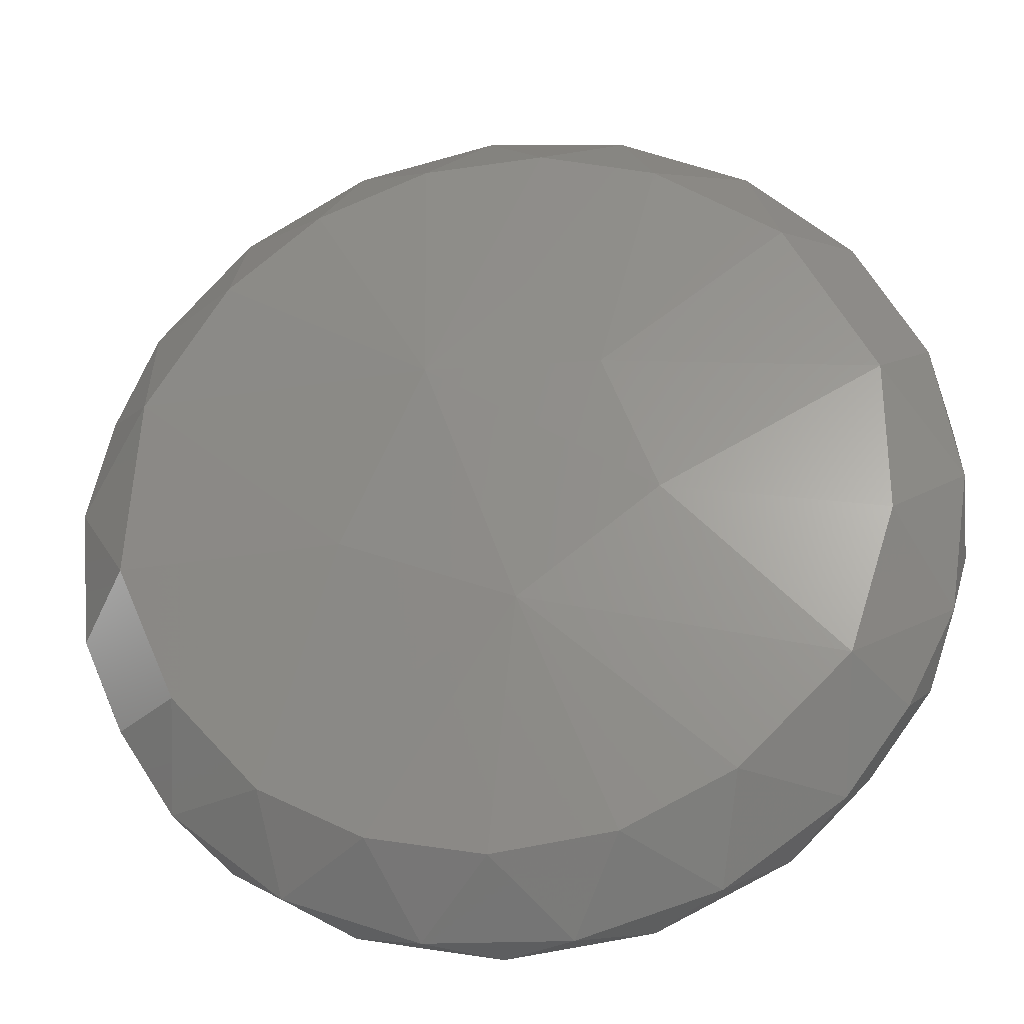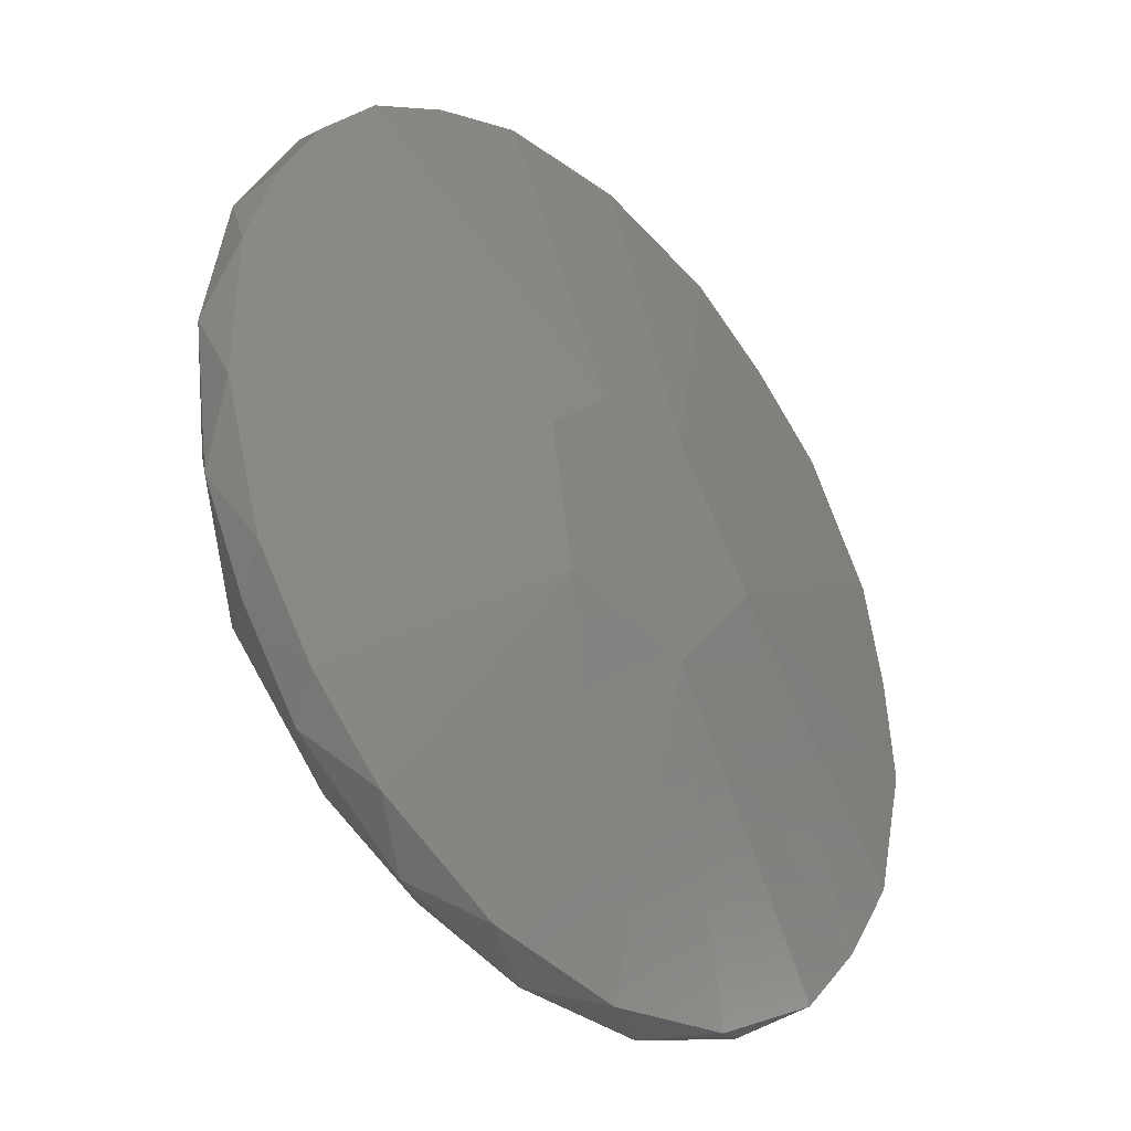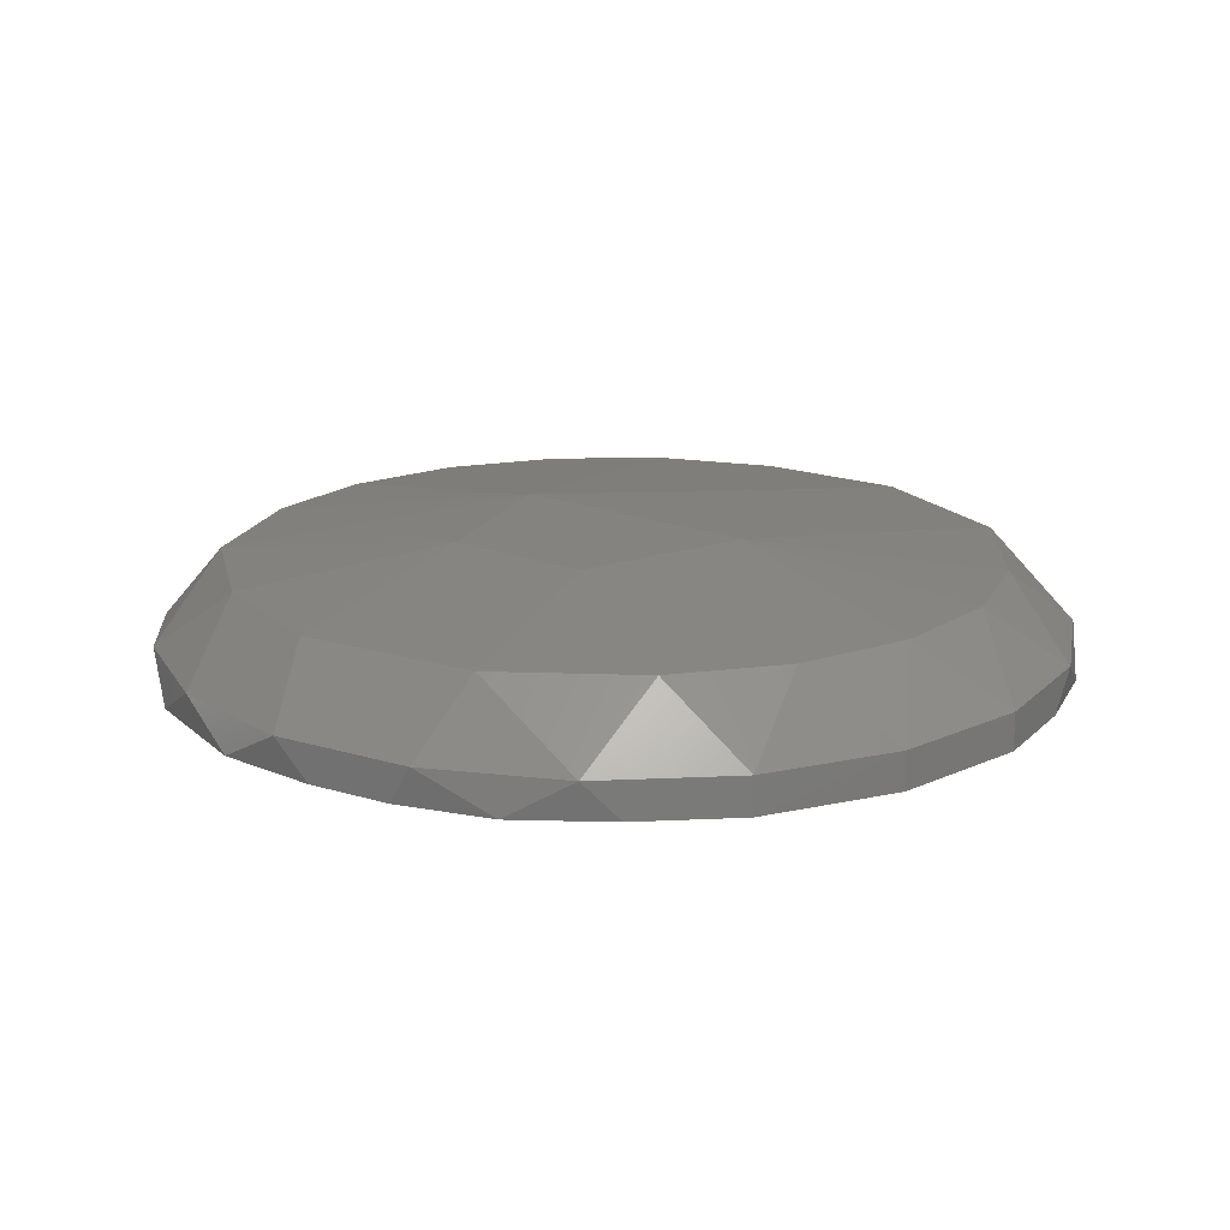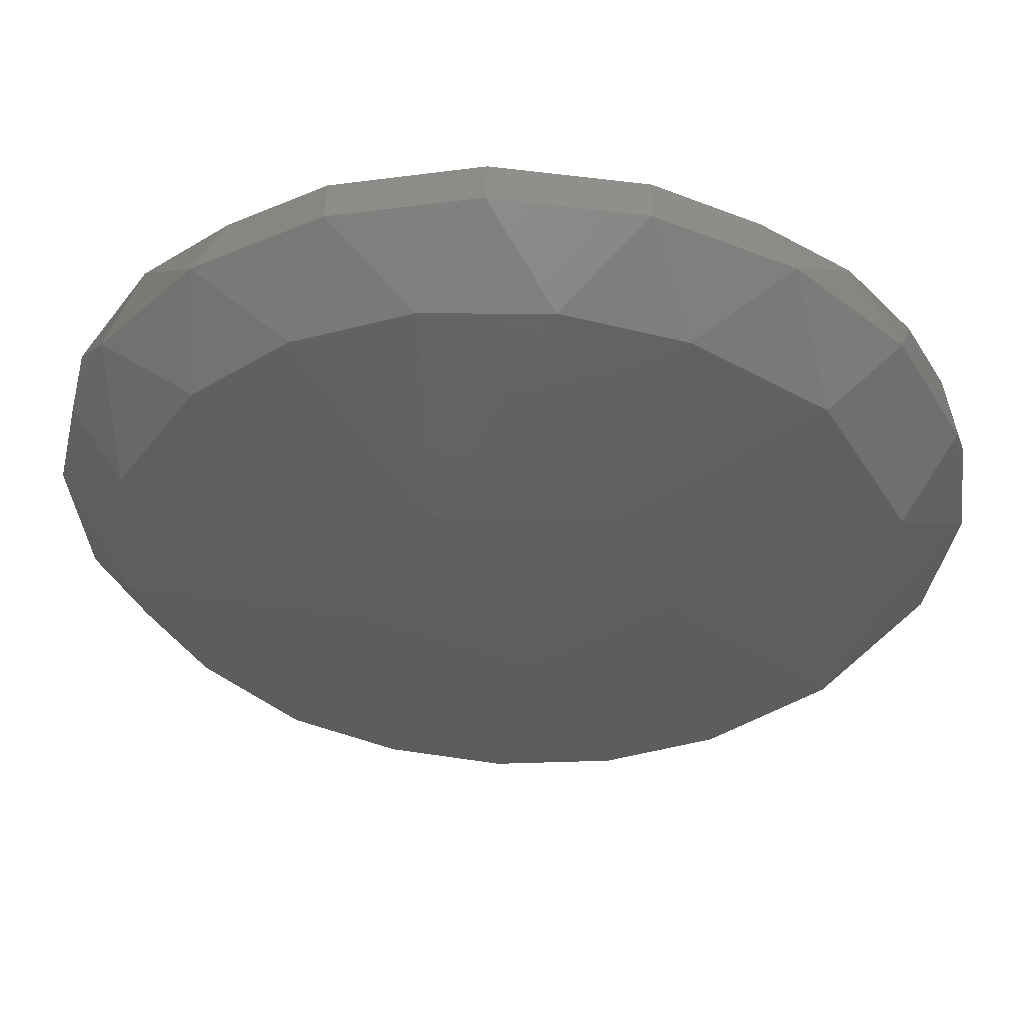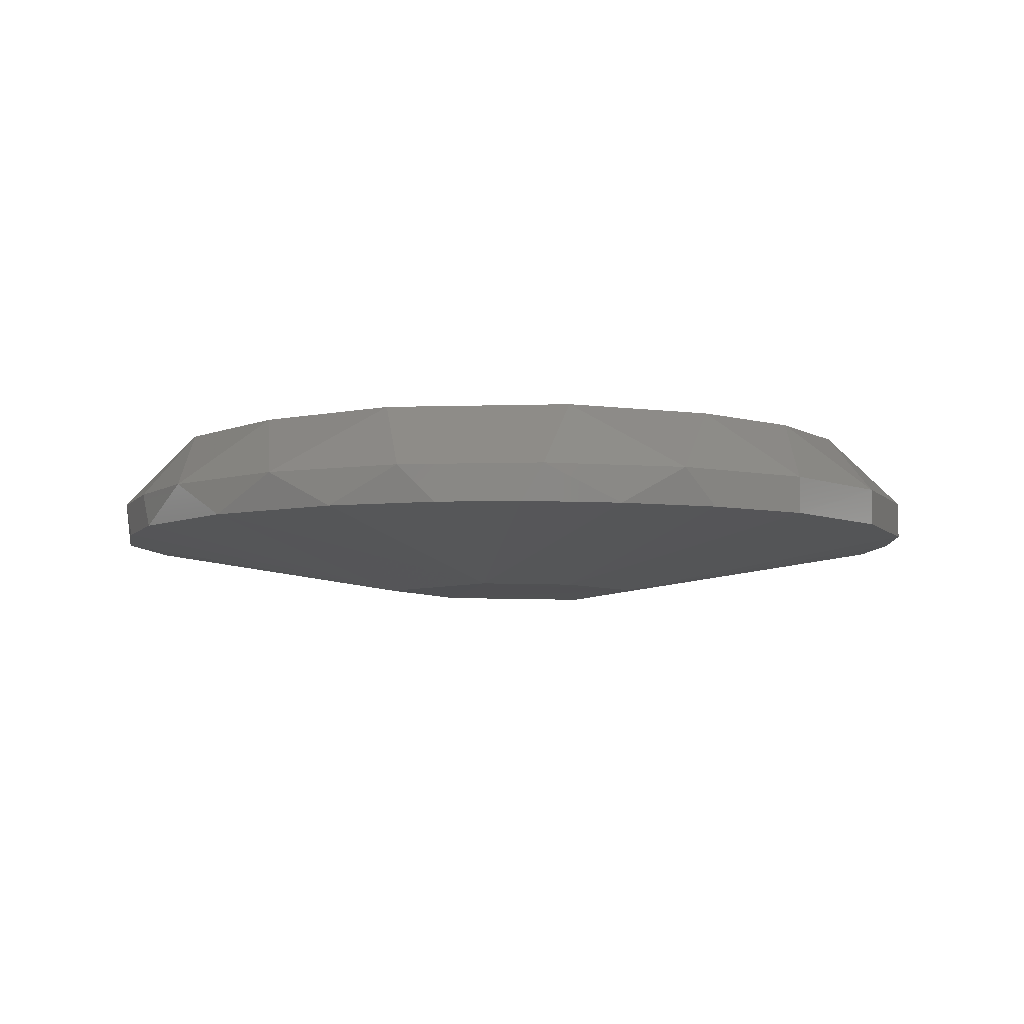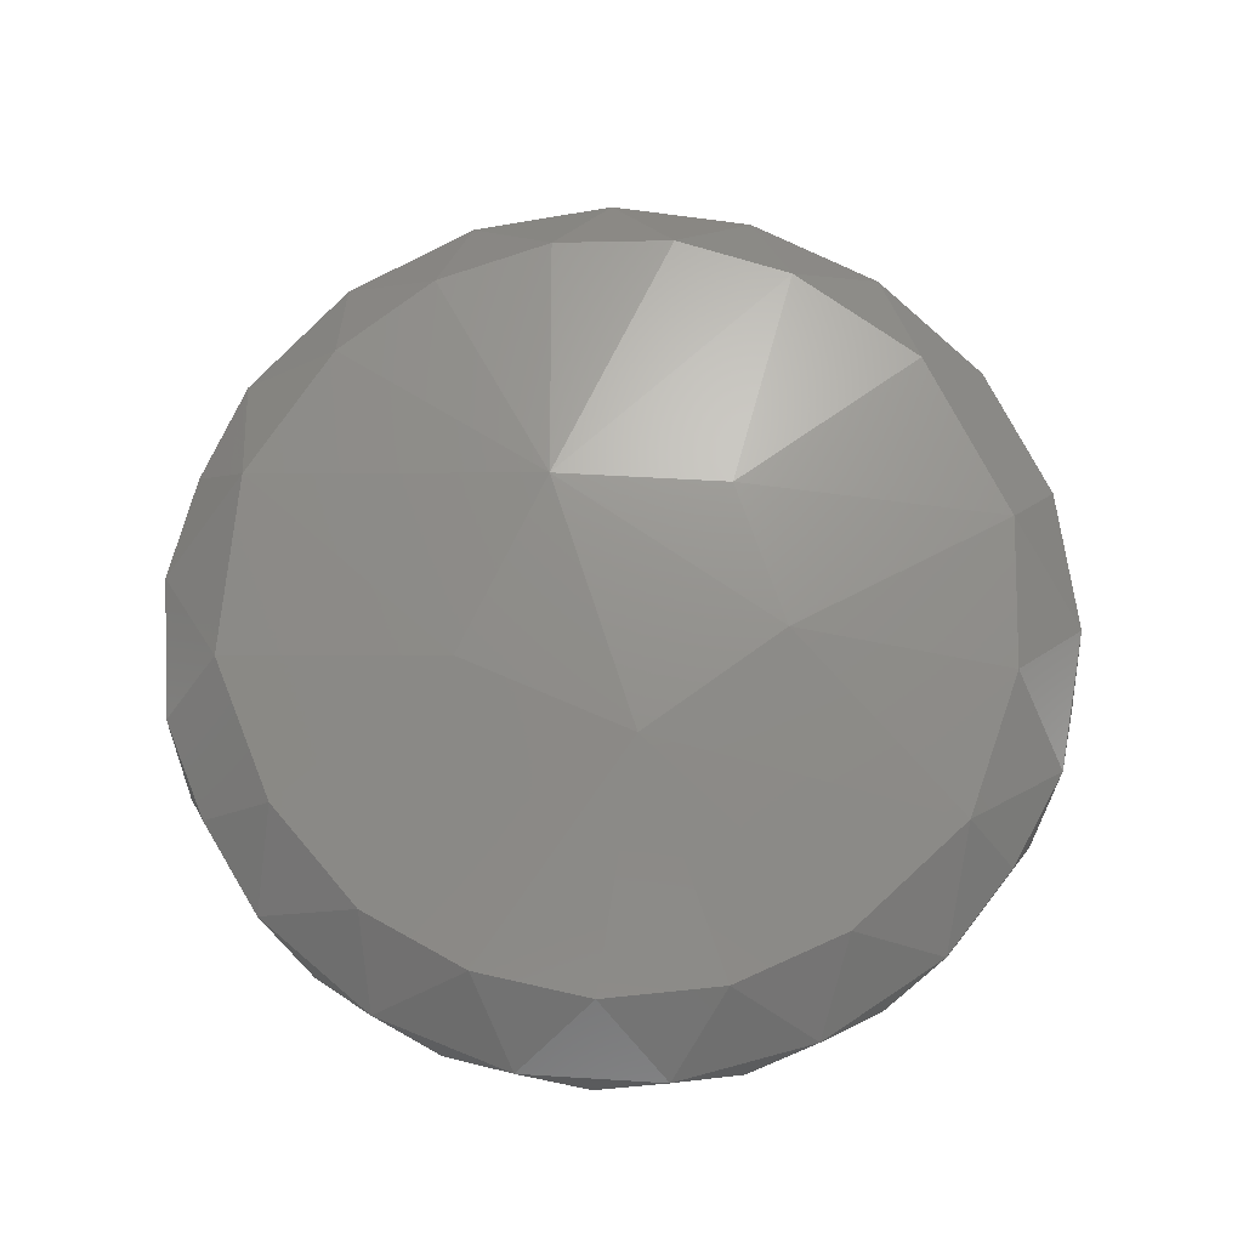
<metadata>
{"format":"stl","ext":"stl","renderer":"f3d","projection":"perspective","resolution":1024,"background":"white","views":[{"elev":-26.7,"azim":9.3,"up":"+Y"},{"elev":-35.3,"azim":131.7,"up":"+Y"},{"elev":17.4,"azim":149.8,"up":"+Z"},{"elev":53.4,"azim":2.6,"up":"+Y"},{"elev":-6.4,"azim":123.6,"up":"+Z"},{"elev":72.1,"azim":1.7,"up":"+Z"}]}
</metadata>
<code>
# stl→obj: 72 verts, 140 faces
v 0.07363 0.01272 -0.0176
v 0.07064 0.02438 -0.0113
v 0.07472 0.0007521 -0.0113
v -0.002216 -0.07466 -0.01773
v 0.009754 -0.07409 -0.0113
v -0.01421 -0.07336 -0.0113
v 0.06243 0.01606 1.043e-10
v 0.01726 0.019 0.004
v 0.02639 -0.00485 0.004035
v -0.02582 -0.07012 -0.01765
v -0.04662 -0.05835 -0.01779
v -0.007831 -0.02013 -0.02671
v -0.0684 -0.03007 -0.01762
v -0.02397 -0.0003769 -0.02691
v -0.05869 -0.04508 -0.0175
v 0.06269 -0.009542 1.043e-10
v 0.05929 0.04549 -0.0113
v 0.06777 0.02973 -0.0175
v 0.05483 -0.0339 1.043e-10
v 0.00328 -0.02287 0.004705
v 0.03655 -0.05182 1.043e-10
v -0.06348 -0.01108 1.043e-10
v -0.07454 0.005263 -0.0113
v -0.07237 -0.01861 -0.0113
v 0.04782 0.04323 1.043e-10
v -0.07439 -0.0068 -0.01772
v -0.07317 0.0111 -0.0175
v 0.0505 0.05489 -0.0176
v 0.06101 0.04229 -0.0175
v 0.02058 0.007287 -0.02673
v 0.06294 -0.03892 -0.0113
v 0.07112 -0.02295 -0.0113
v 0.04307 -0.061 -0.01785
v 0.05231 -0.05337 -0.0113
v 0.03271 -0.06719 -0.0113
v -0.01189 0.01935 0.004895
v 0.007009 0.06302 1.043e-10
v -0.01331 0.062 1.043e-10
v -0.02566 -0.01114 0.003996
v -0.03853 -0.05071 1.043e-10
v -0.05543 -0.05011 -0.0113
v -0.06146 0.01962 1.043e-10
v -0.07042 0.02273 -0.0113
v 0.0215 -0.07156 -0.0176
v 0.01661 -0.01675 -0.02687
v 0.02003 0.072 -0.0175
v 0.02007 0.07198 -0.0113
v 0.03632 0.06448 -0.0175
v -0.05325 -0.03443 1.043e-10
v -0.03671 -0.06509 -0.0113
v -0.05644 0.04898 -0.01756
v -0.06907 0.02849 -0.01765
v -0.003761 0.07463 -0.0113
v 0.07387 -0.01125 -0.0176
v 0.008884 0.01863 -0.0267
v 0.06651 -0.03405 -0.01757
v -0.008729 0.02085 -0.02672
v 0.02661 0.05756 1.043e-10
v 0.05591 -0.04848 -0.0175
v -0.06517 -0.03505 -0.0113
v -0.001915 -0.06338 1.043e-10
v -0.0272 0.0696 -0.0113
v -0.02724 0.06959 -0.0175
v -0.04268 0.06045 -0.0175
v -0.04784 0.05741 -0.0113
v -0.03226 0.05459 1.043e-10
v -0.003801 0.07463 -0.0175
v -0.04789 0.04157 1.043e-10
v -0.06356 0.0393 -0.0113
v 0.04183 0.06192 -0.0113
v -0.02123 -0.05964 1.043e-10
v 0.01825 -0.06073 1.043e-10
f 1 2 3
f 4 5 6
f 7 8 9
f 10 11 12
f 13 14 15
f 7 9 16
f 17 2 18
f 1 18 2
f 19 20 21
f 22 23 24
f 25 8 7
f 26 23 27
f 28 29 30
f 19 31 32
f 33 34 35
f 36 37 38
f 36 9 8
f 39 40 20
f 26 27 14
f 13 15 41
f 42 43 23
f 44 45 33
f 46 47 48
f 39 49 40
f 50 40 41
f 51 14 52
f 53 38 37
f 19 32 16
f 44 4 45
f 54 1 3
f 19 21 34
f 1 30 18
f 52 14 27
f 52 23 43
f 28 30 55
f 7 16 3
f 54 56 45
f 51 57 14
f 47 37 58
f 56 59 45
f 41 49 60
f 5 61 6
f 10 50 11
f 13 26 14
f 52 27 23
f 30 12 57
f 53 62 38
f 63 57 64
f 36 58 37
f 65 66 62
f 67 53 46
f 65 68 66
f 42 69 43
f 17 25 7
f 56 32 31
f 32 3 16
f 54 30 1
f 7 3 2
f 25 58 8
f 70 47 58
f 42 23 22
f 50 71 40
f 36 38 66
f 46 53 47
f 67 62 53
f 13 24 26
f 63 65 62
f 62 66 38
f 36 66 68
f 17 18 29
f 17 7 2
f 25 70 58
f 17 29 28
f 44 5 4
f 5 72 61
f 33 59 34
f 39 20 36
f 45 12 30
f 11 41 15
f 34 59 31
f 61 20 71
f 28 55 48
f 22 24 60
f 13 41 60
f 30 29 18
f 42 39 36
f 11 15 12
f 28 48 70
f 54 32 56
f 19 9 20
f 54 3 32
f 19 34 31
f 17 70 25
f 72 20 61
f 17 28 70
f 51 64 57
f 10 12 4
f 10 4 6
f 72 21 20
f 70 48 47
f 36 8 58
f 51 52 69
f 34 21 35
f 56 31 59
f 4 12 45
f 42 68 69
f 40 71 20
f 10 6 50
f 41 40 49
f 35 21 72
f 19 16 9
f 33 45 59
f 5 35 72
f 54 45 30
f 52 43 69
f 14 57 12
f 14 12 15
f 36 20 9
f 22 49 39
f 63 64 65
f 67 46 57
f 13 60 24
f 42 36 68
f 51 69 65
f 46 55 57
f 6 61 71
f 44 33 35
f 50 6 71
f 44 35 5
f 67 57 63
f 11 50 41
f 65 69 68
f 26 24 23
f 53 37 47
f 30 57 55
f 67 63 62
f 46 48 55
f 42 22 39
f 51 65 64
f 22 60 49

</code>
